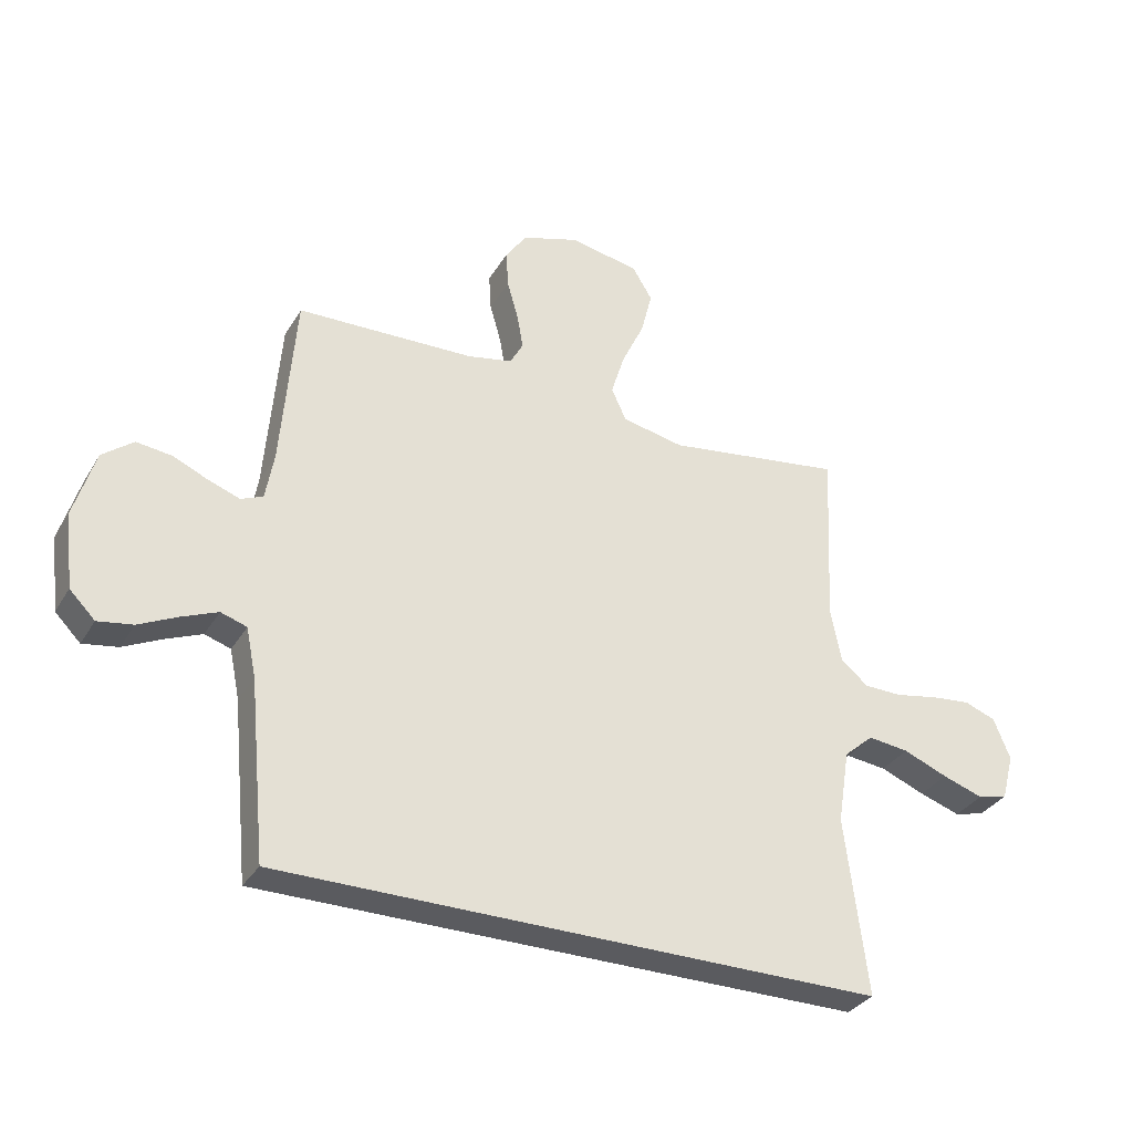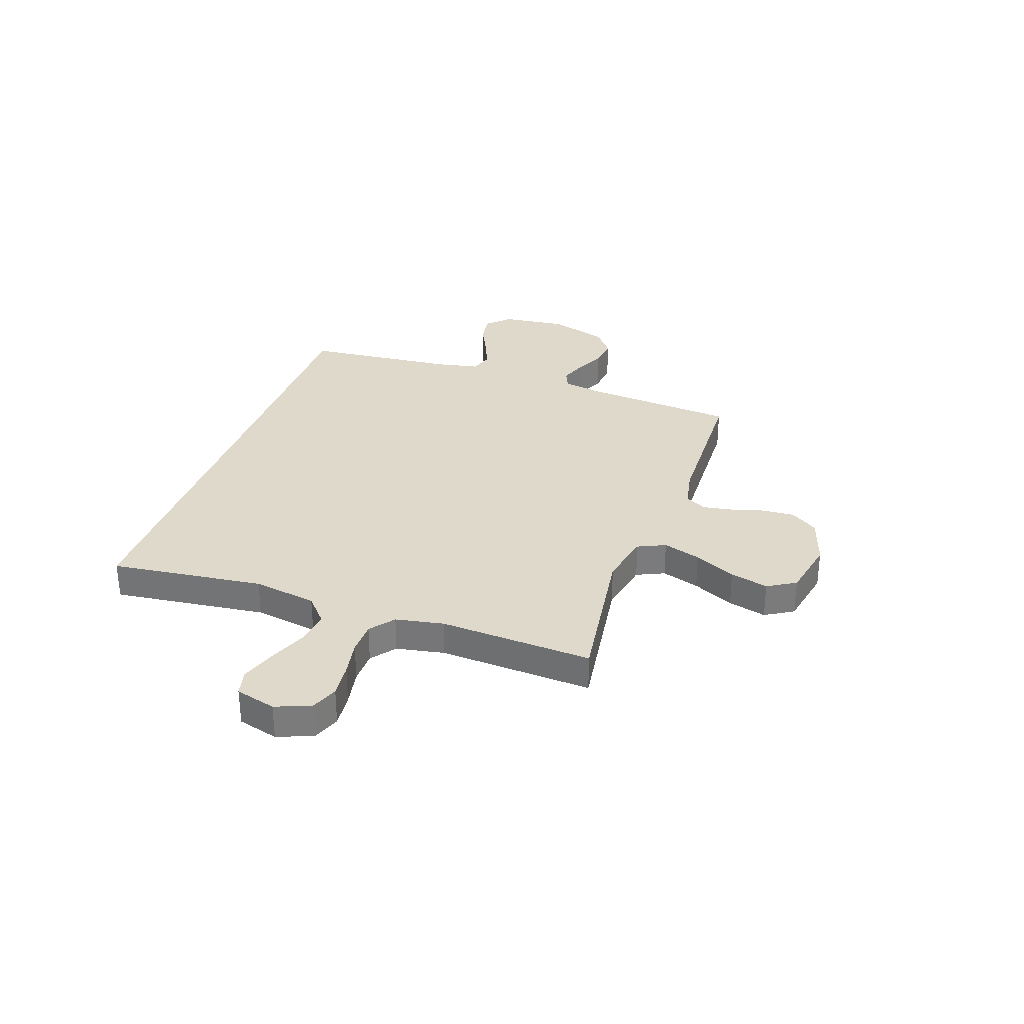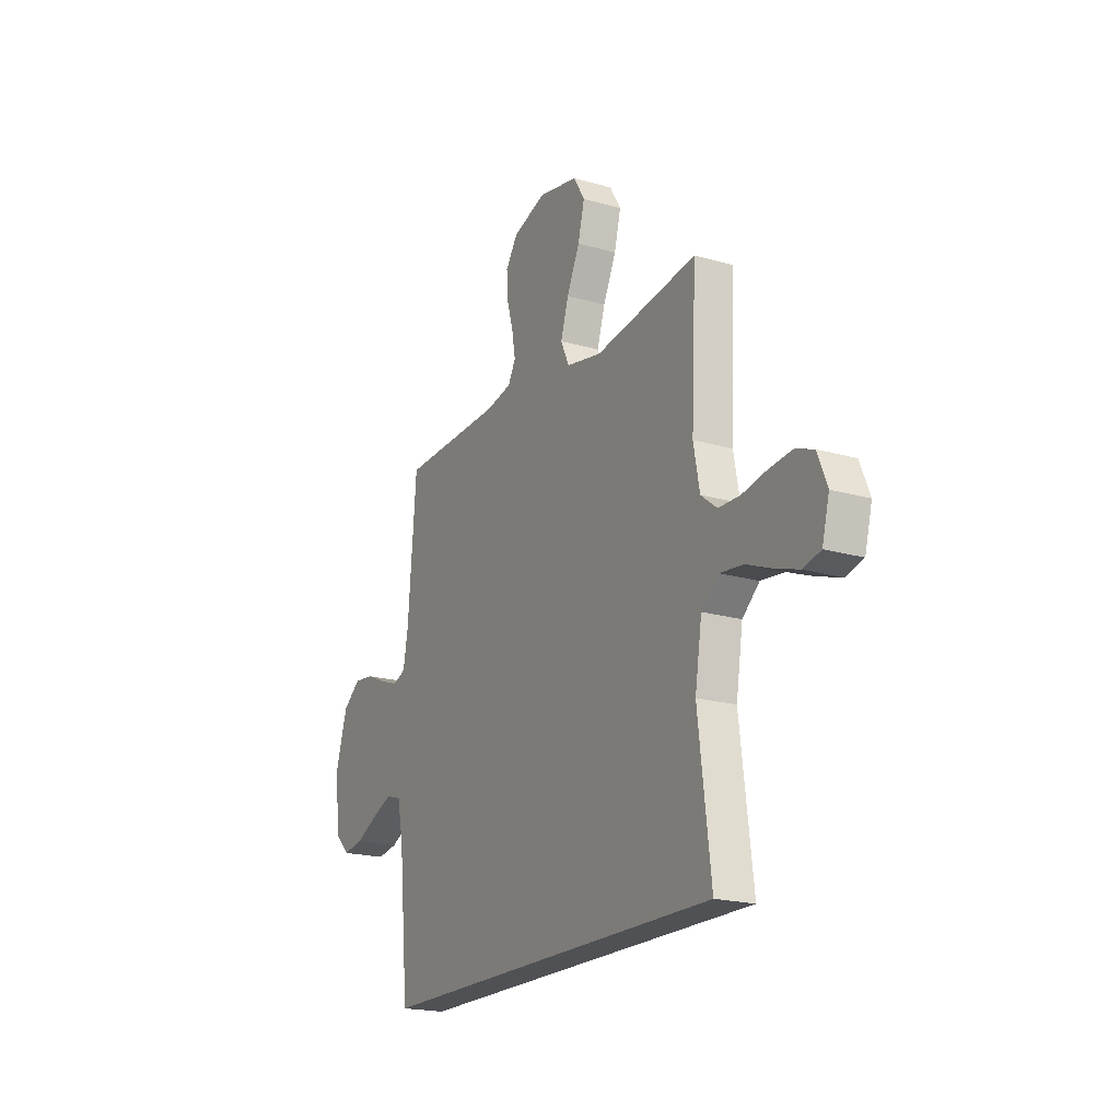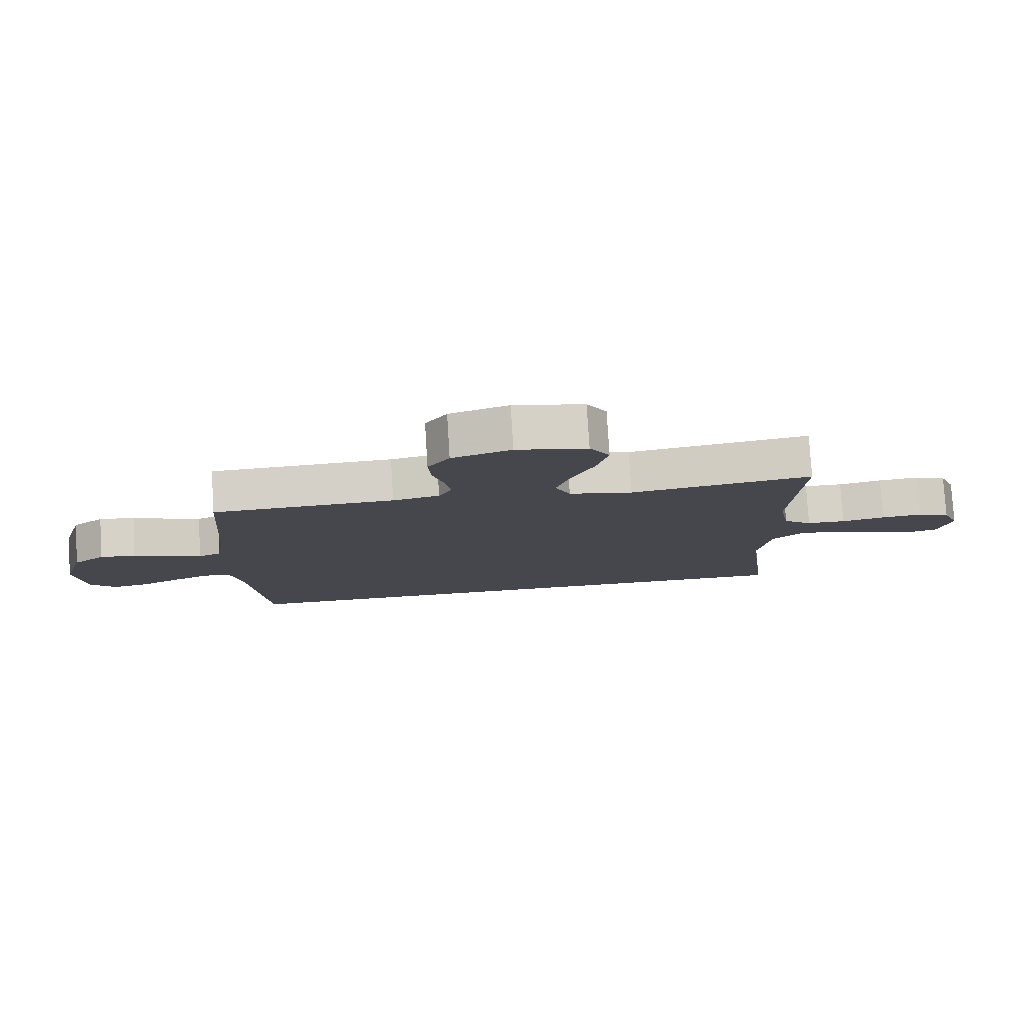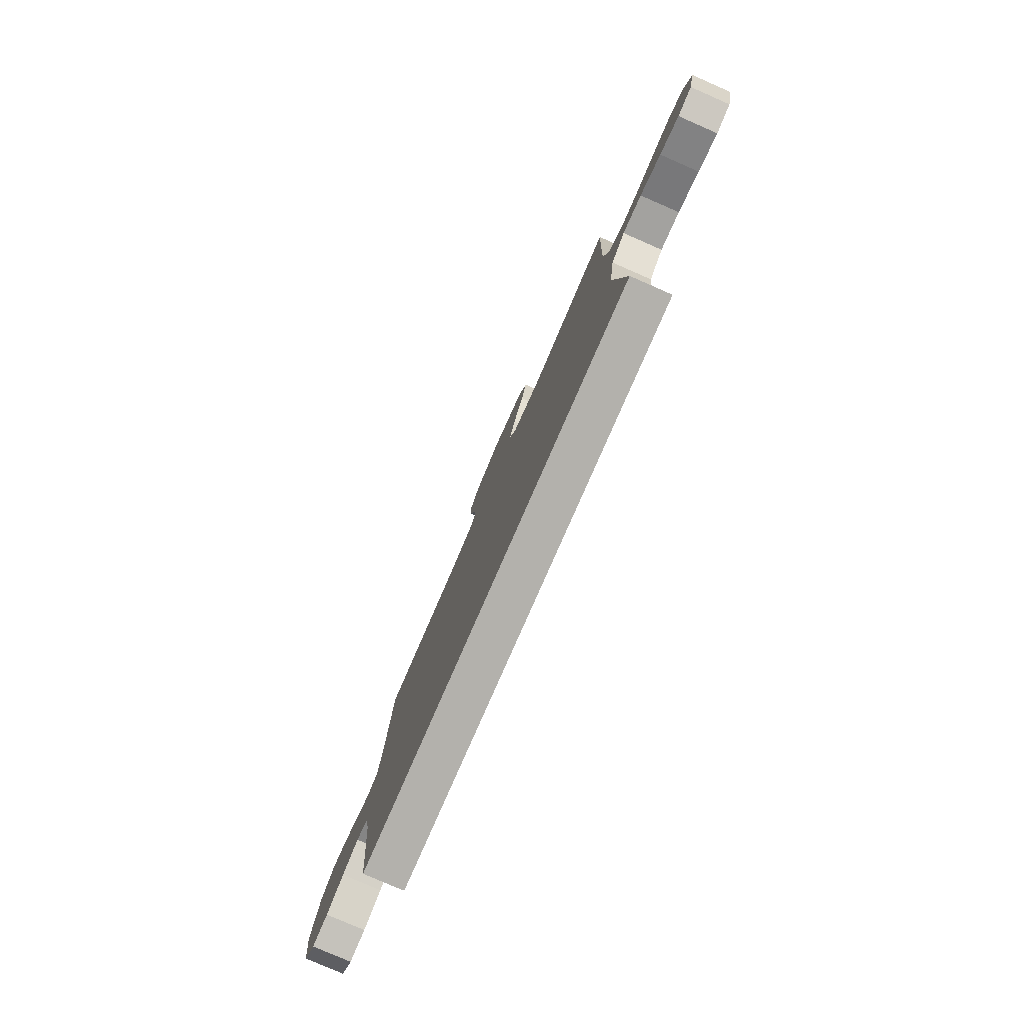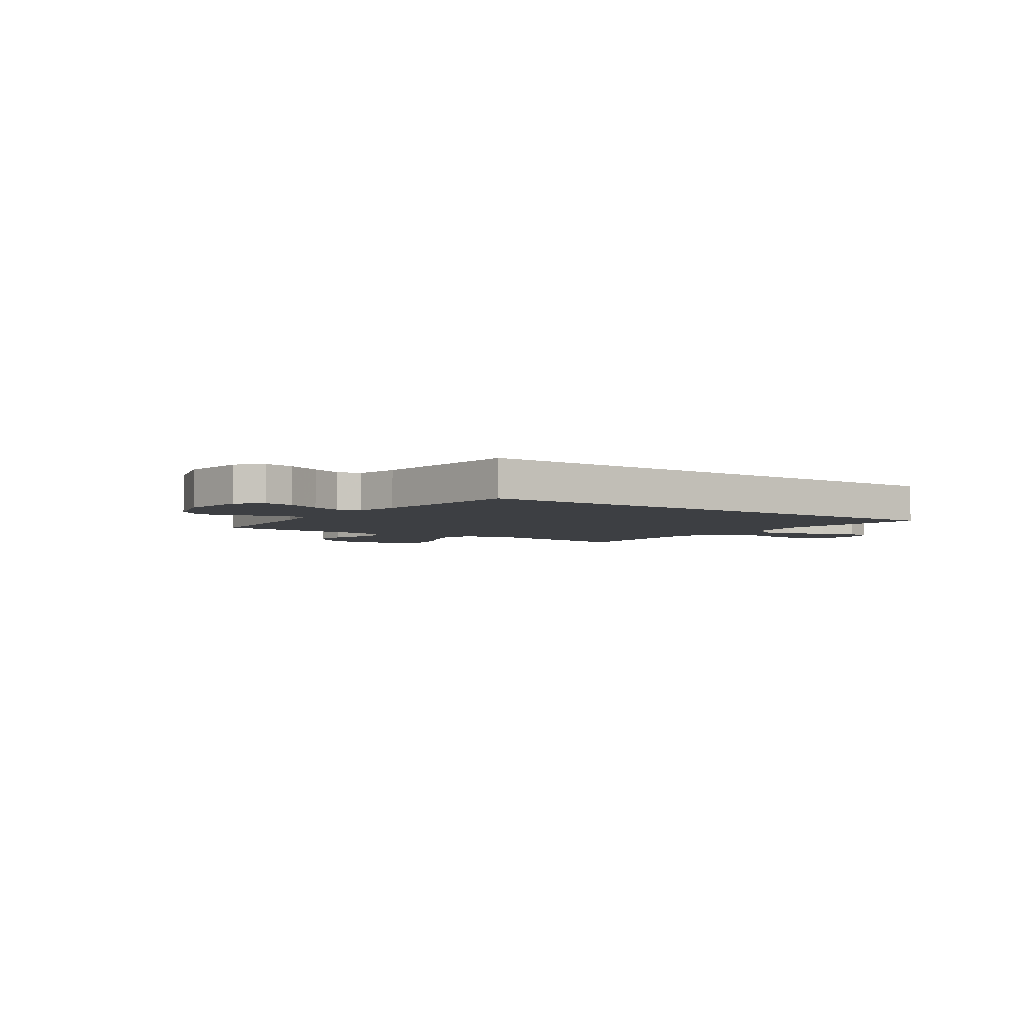
<metadata>
{"format":"obj","ext":"obj","renderer":"f3d","projection":"perspective","resolution":1024,"background":"white","views":[{"elev":-33.0,"azim":153.4,"up":"+Z"},{"elev":31.8,"azim":-70.6,"up":"+Y"},{"elev":-19.8,"azim":-118.2,"up":"+Z"},{"elev":78.9,"azim":176.5,"up":"+Z"},{"elev":-79.0,"azim":-113.6,"up":"+Z"},{"elev":-4.0,"azim":144.8,"up":"+Y"}]}
</metadata>
<code>
v 0.5 0.07 0.5
v 0.524 0.07 0.2
v 0.538 0.07 0.121
v 0.575 0.07 0.105
v 0.628 0.07 0.124
v 0.688 0.07 0.15
v 0.747 0.07 0.157
v 0.799 0.07 0.116
v 0.834 0.07 0
v 0.819 0.07 -0.127
v 0.776 0.07 -0.17
v 0.717 0.07 -0.16
v 0.651 0.07 -0.128
v 0.591 0.07 -0.103
v 0.547 0.07 -0.117
v 0.53 0.07 -0.2
v 0.501 0.07 -0.5
v -0.516 0.07 -0.5
v -0.479 0.07 -0.2
v -0.499 0.07 -0.075
v -0.549 0.07 -0.031
v -0.618 0.07 -0.039
v -0.693 0.07 -0.069
v -0.762 0.07 -0.092
v -0.813 0.07 -0.079
v -0.834 0.07 0
v -0.806 0.07 0.069
v -0.753 0.07 0.089
v -0.686 0.07 0.082
v -0.614 0.07 0.068
v -0.55 0.07 0.069
v -0.503 0.07 0.106
v -0.485 0.07 0.2
v -0.5 0.07 0.5
v -0.2 0.07 0.456
v -0.095 0.07 0.477
v -0.07 0.07 0.531
v -0.093 0.07 0.605
v -0.131 0.07 0.686
v -0.15 0.07 0.761
v -0.117 0.07 0.816
v 0 0.07 0.839
v 0.098 0.07 0.807
v 0.134 0.07 0.754
v 0.13 0.07 0.691
v 0.111 0.07 0.625
v 0.101 0.07 0.567
v 0.123 0.07 0.526
v 0.2 0.07 0.51
v 0.5 0 0.5
v 0.524 0 0.2
v 0.538 0 0.121
v 0.575 0 0.105
v 0.628 0 0.124
v 0.688 0 0.15
v 0.747 0 0.157
v 0.799 0 0.116
v 0.834 0 0
v 0.819 0 -0.127
v 0.776 0 -0.17
v 0.717 0 -0.16
v 0.651 0 -0.128
v 0.591 0 -0.103
v 0.547 0 -0.117
v 0.53 0 -0.2
v 0.501 0 -0.5
v -0.516 0 -0.5
v -0.479 0 -0.2
v -0.499 0 -0.075
v -0.549 0 -0.031
v -0.618 0 -0.039
v -0.693 0 -0.069
v -0.762 0 -0.092
v -0.813 0 -0.079
v -0.834 0 0
v -0.806 0 0.069
v -0.753 0 0.089
v -0.686 0 0.082
v -0.614 0 0.068
v -0.55 0 0.069
v -0.503 0 0.106
v -0.485 0 0.2
v -0.5 0 0.5
v -0.2 0 0.456
v -0.095 0 0.477
v -0.07 0 0.531
v -0.093 0 0.605
v -0.131 0 0.686
v -0.15 0 0.761
v -0.117 0 0.816
v 0 0 0.839
v 0.098 0 0.807
v 0.134 0 0.754
v 0.13 0 0.691
v 0.111 0 0.625
v 0.101 0 0.567
v 0.123 0 0.526
v 0.2 0 0.51
f 44 45 46
f 43 44 46
f 42 43 46
f 41 42 46
f 40 41 46
f 39 40 46
f 38 39 46
f 37 38 46 47
f 36 37 47 48
f 33 34 35
f 32 33 35 36
f 28 29 30
f 27 28 30
f 26 27 30
f 25 26 30
f 24 25 30
f 23 24 30
f 22 23 30
f 21 22 30 31
f 20 21 31 32
f 16 17 18 19
f 36 48 49
f 32 36 49
f 20 32 49
f 19 20 49
f 16 19 49
f 15 16 49
f 11 12 13
f 10 11 13
f 9 10 13
f 8 9 13
f 7 8 13
f 6 7 13
f 5 6 13
f 15 49 1 2
f 4 5 13 14
f 3 4 14 15
f 2 3 15
f 95 94 93
f 95 93 92
f 95 92 91
f 95 91 90
f 95 90 89
f 95 89 88
f 95 88 87
f 96 95 87 86
f 97 96 86 85
f 84 83 82
f 85 84 82 81
f 79 78 77
f 79 77 76
f 79 76 75
f 79 75 74
f 79 74 73
f 79 73 72
f 79 72 71
f 80 79 71 70
f 81 80 70 69
f 68 67 66 65
f 98 97 85
f 98 85 81
f 98 81 69
f 98 69 68
f 98 68 65
f 98 65 64
f 62 61 60
f 62 60 59
f 62 59 58
f 62 58 57
f 62 57 56
f 62 56 55
f 62 55 54
f 51 50 98 64
f 63 62 54 53
f 64 63 53 52
f 64 52 51
f 1 50 51 2
f 2 51 52 3
f 3 52 53 4
f 4 53 54 5
f 5 54 55 6
f 6 55 56 7
f 7 56 57 8
f 8 57 58 9
f 9 58 59 10
f 10 59 60 11
f 11 60 61 12
f 12 61 62 13
f 13 62 63 14
f 14 63 64 15
f 15 64 65 16
f 16 65 66 17
f 17 66 67 18
f 18 67 68 19
f 19 68 69 20
f 20 69 70 21
f 21 70 71 22
f 22 71 72 23
f 23 72 73 24
f 24 73 74 25
f 25 74 75 26
f 26 75 76 27
f 27 76 77 28
f 28 77 78 29
f 29 78 79 30
f 30 79 80 31
f 31 80 81 32
f 32 81 82 33
f 33 82 83 34
f 34 83 84 35
f 35 84 85 36
f 36 85 86 37
f 37 86 87 38
f 38 87 88 39
f 39 88 89 40
f 40 89 90 41
f 41 90 91 42
f 42 91 92 43
f 43 92 93 44
f 44 93 94 45
f 45 94 95 46
f 46 95 96 47
f 47 96 97 48
f 48 97 98 49
f 49 98 50 1

</code>
